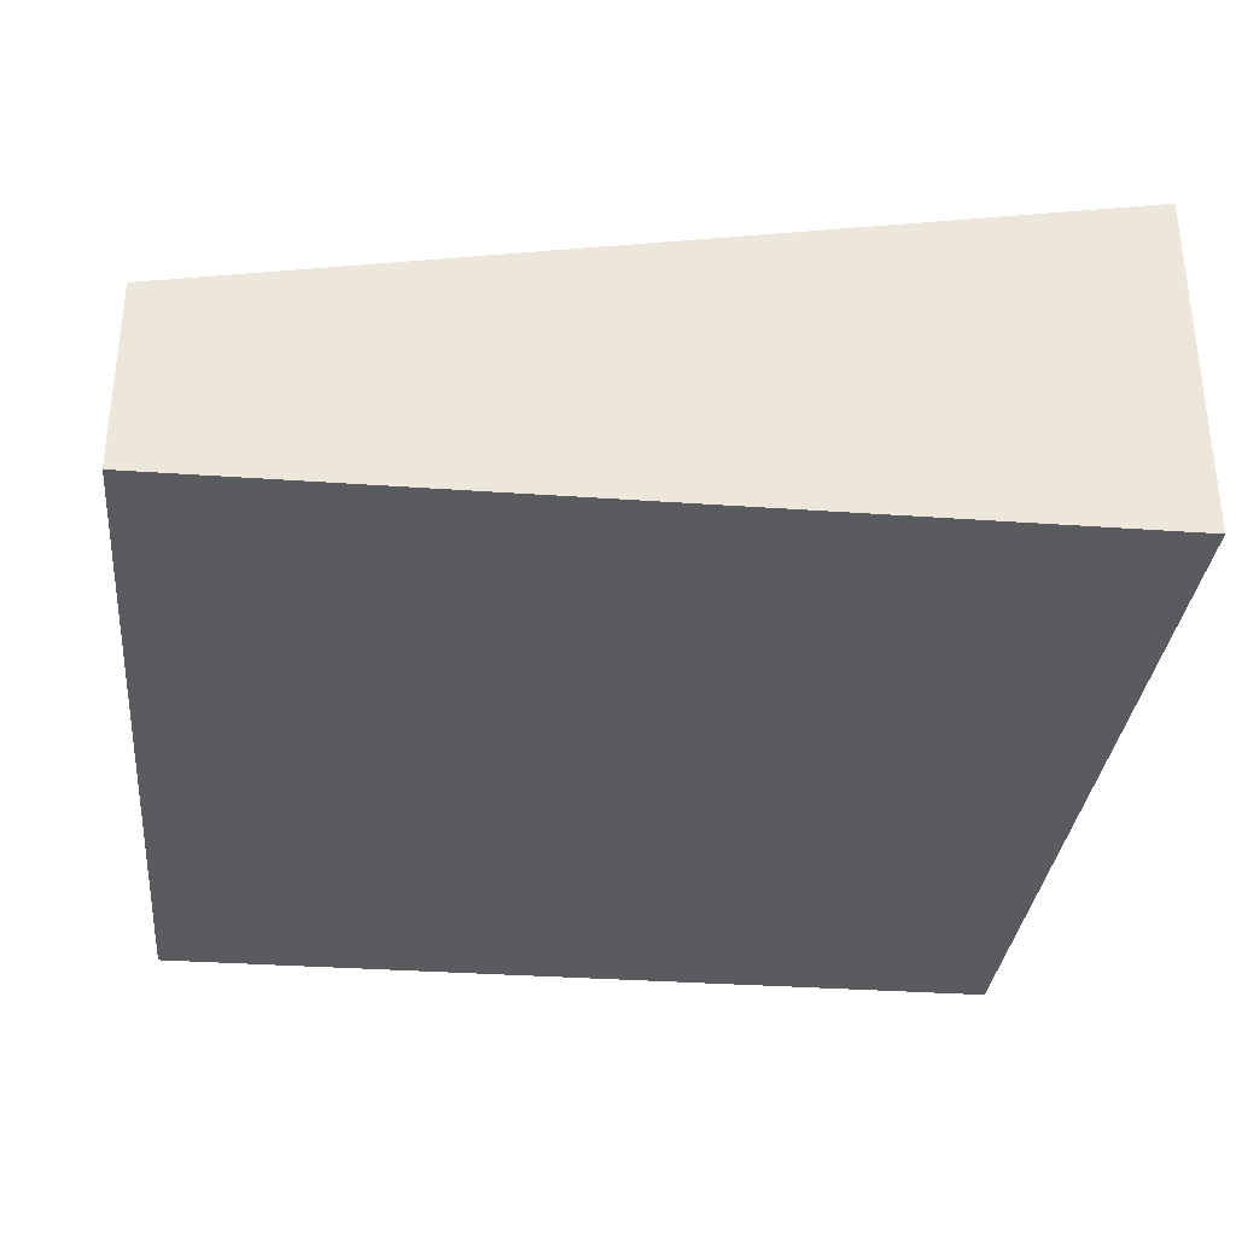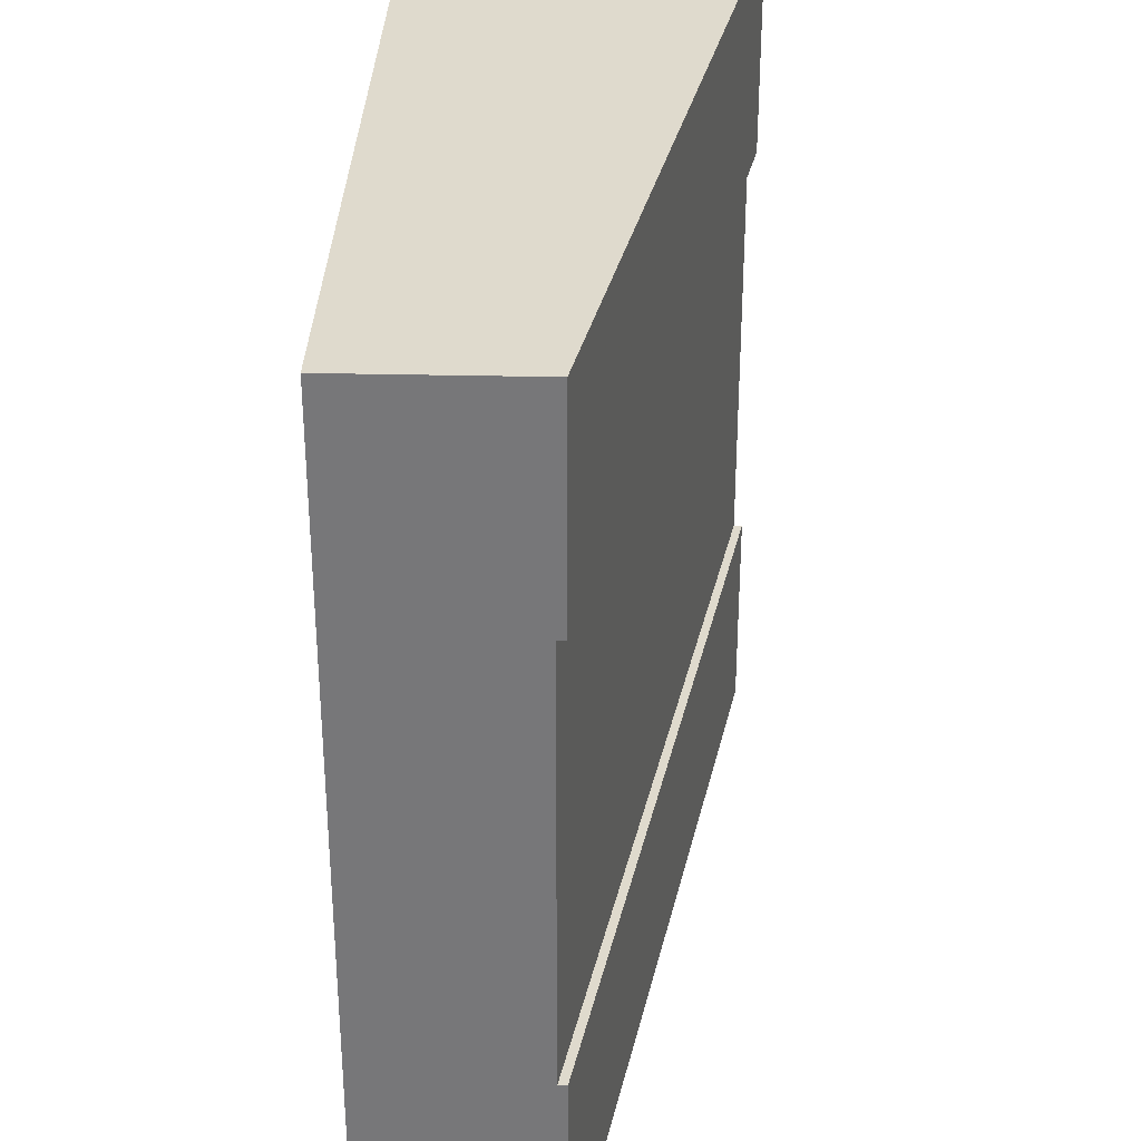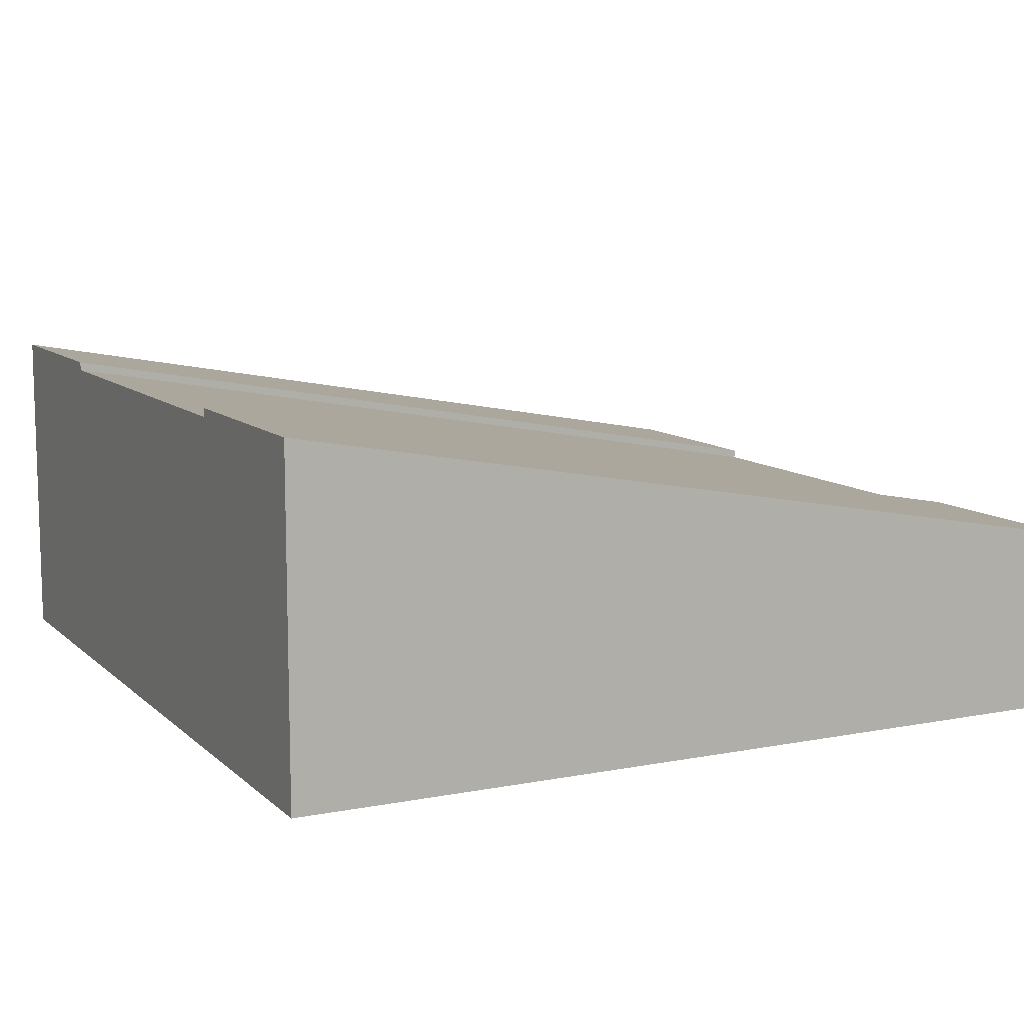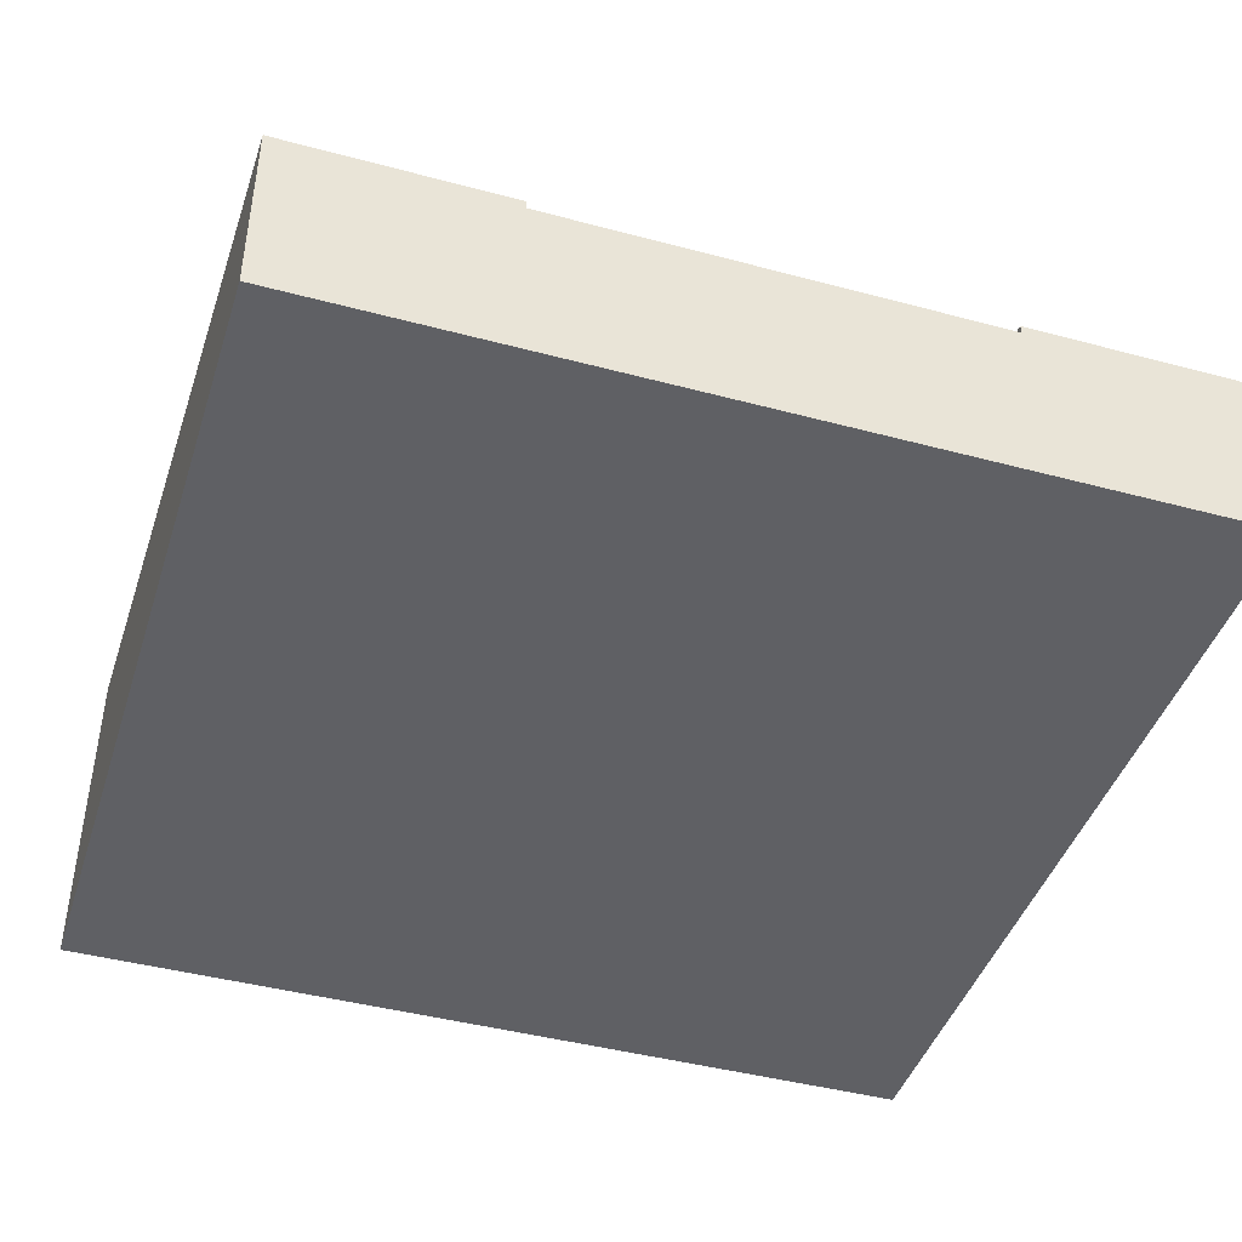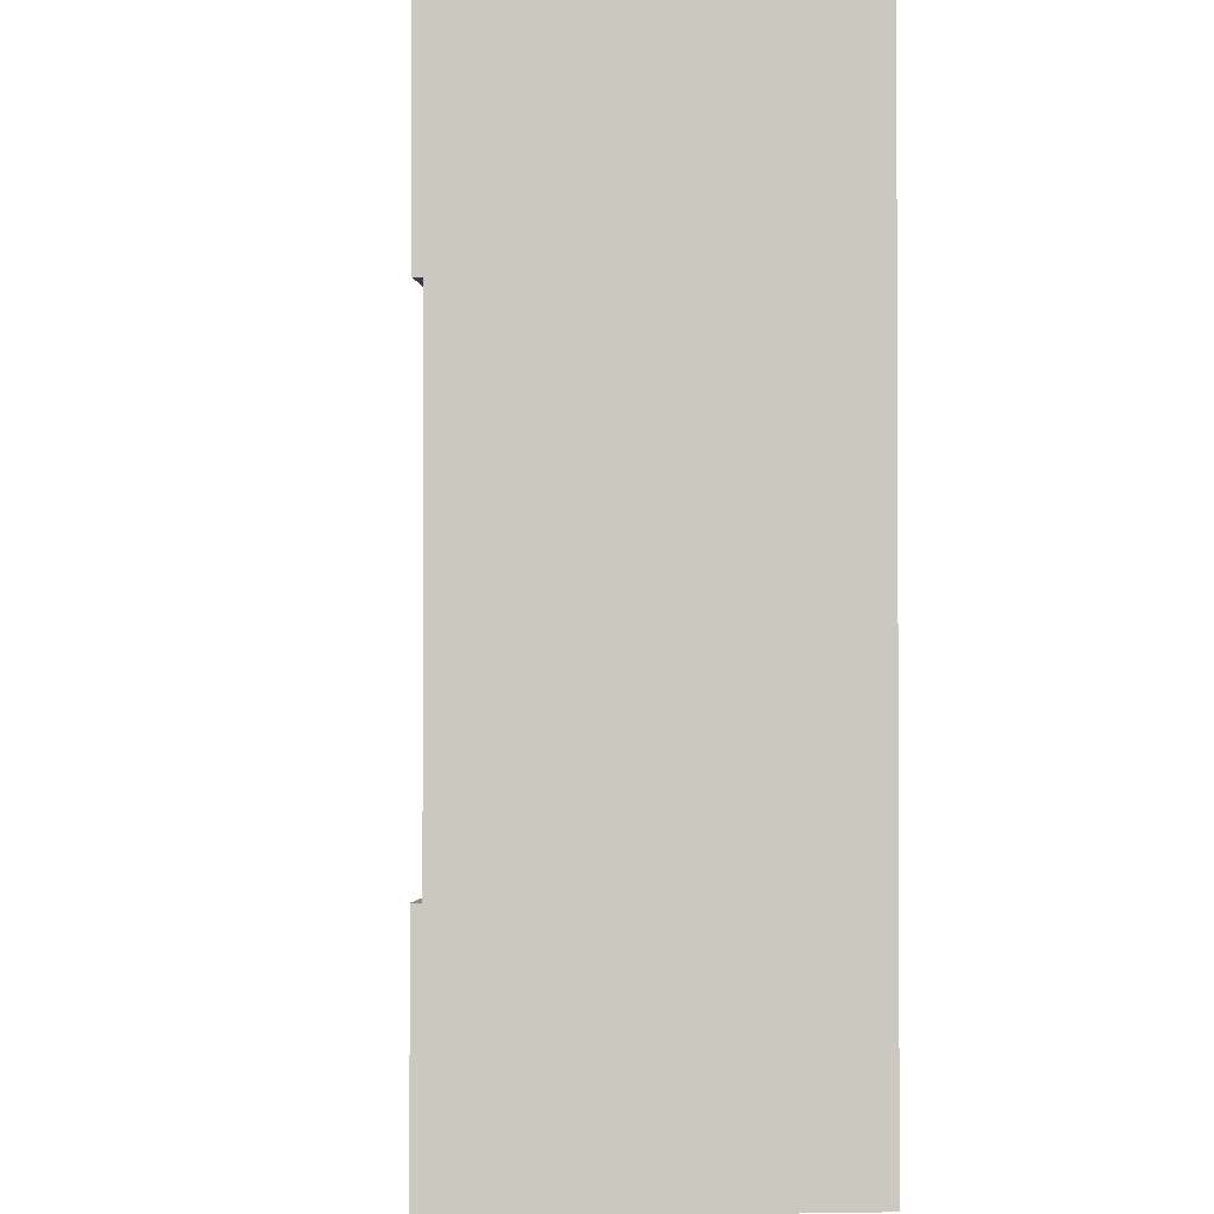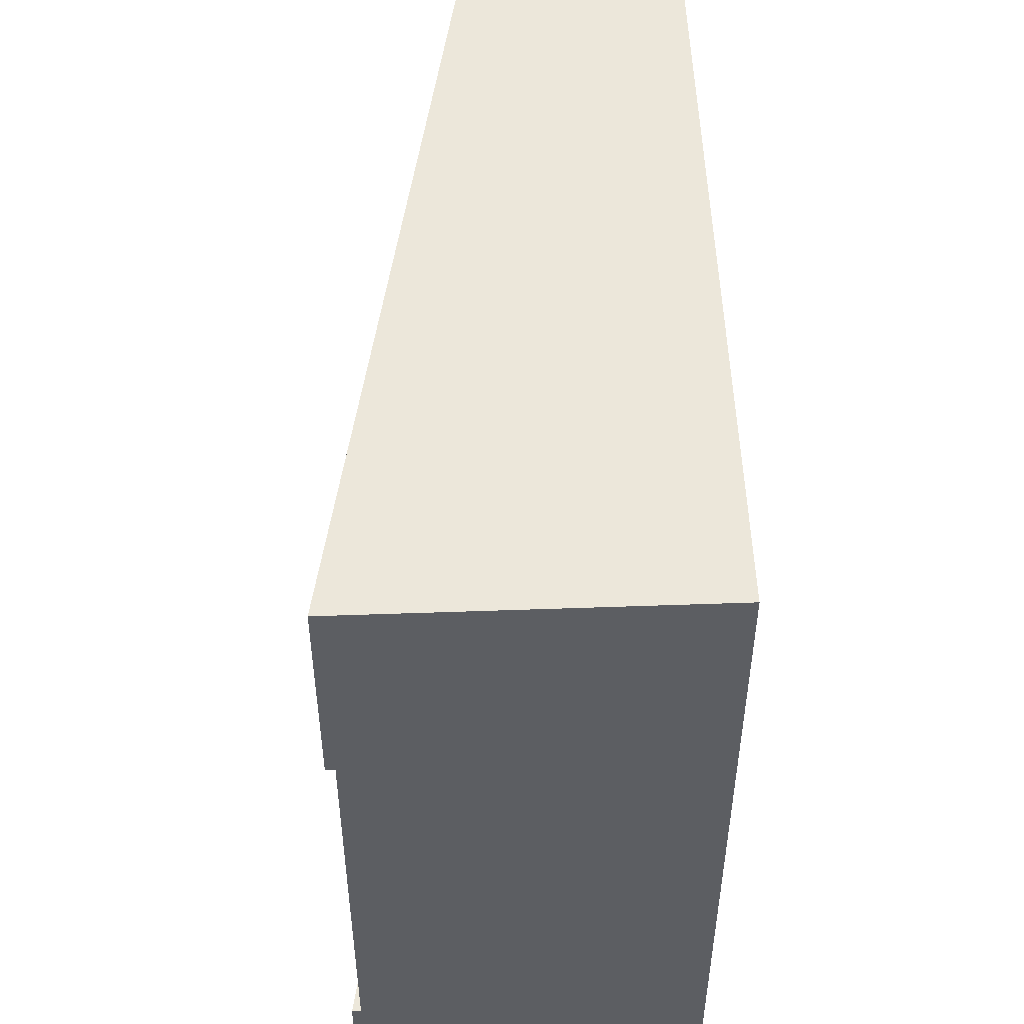
<metadata>
{"format":"obj","ext":"obj","renderer":"f3d","projection":"perspective","resolution":1024,"background":"white","views":[{"elev":-32.6,"azim":174.3,"up":"+Y"},{"elev":32.6,"azim":91.8,"up":"+Z"},{"elev":10.3,"azim":-26.4,"up":"+Y"},{"elev":-43.7,"azim":72.5,"up":"+Y"},{"elev":-1.6,"azim":-94.5,"up":"+Z"},{"elev":51.9,"azim":-92.2,"up":"+Z"}]}
</metadata>
<code>
v 0 0.3833 0.25
v 1 0.2 0.25
v 1 0.21 0.25
v 0 0.3933 0.25
v 0 0.3833 0.75
v 1 0.2 0.75
v 0 0.2833 0.25
v 0 0.2833 0.75
v 0 0.3933 0
v 0 0 0
v 0 0 1
v 0 0.3933 1
v 0 0.3933 0.75
v 1 0 0
v 1 0.21 0
v 1 0 1
v 1 0.1 0.25
v 1 0.1 0.75
v 1 0.21 0.75
v 1 0.21 1
g Mesh1 Group1 Model
f 3 1 2
f 3 4 1
f 1 6 2
f 1 5 6
f 7 5 1
f 7 8 5
f 10 4 9
f 11 12 8
f 11 8 7
f 7 4 10
f 11 7 10
f 13 8 12
f 10 15 14
f 10 9 15
f 14 11 10
f 14 16 11
f 20 6 19
f 16 14 18
f 16 18 6
f 16 6 20
f 15 3 2
f 15 2 17
f 17 18 14
f 15 17 14
f 6 17 2
f 6 18 17
f 5 19 6
f 5 13 19
f 19 12 20
f 19 13 12
f 11 16 20
f 11 20 12
f 4 15 9
f 4 3 15

</code>
